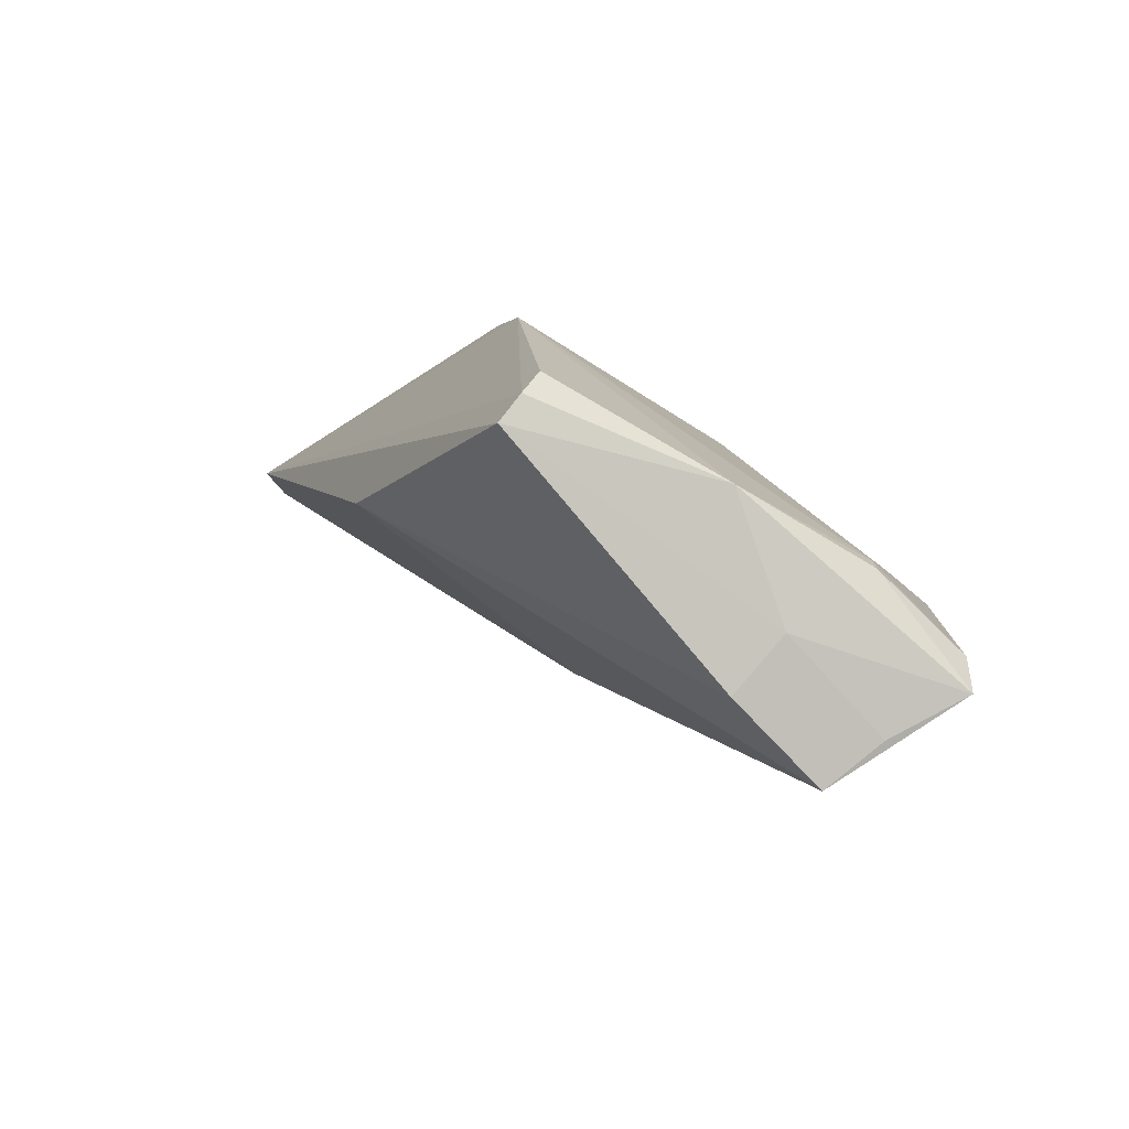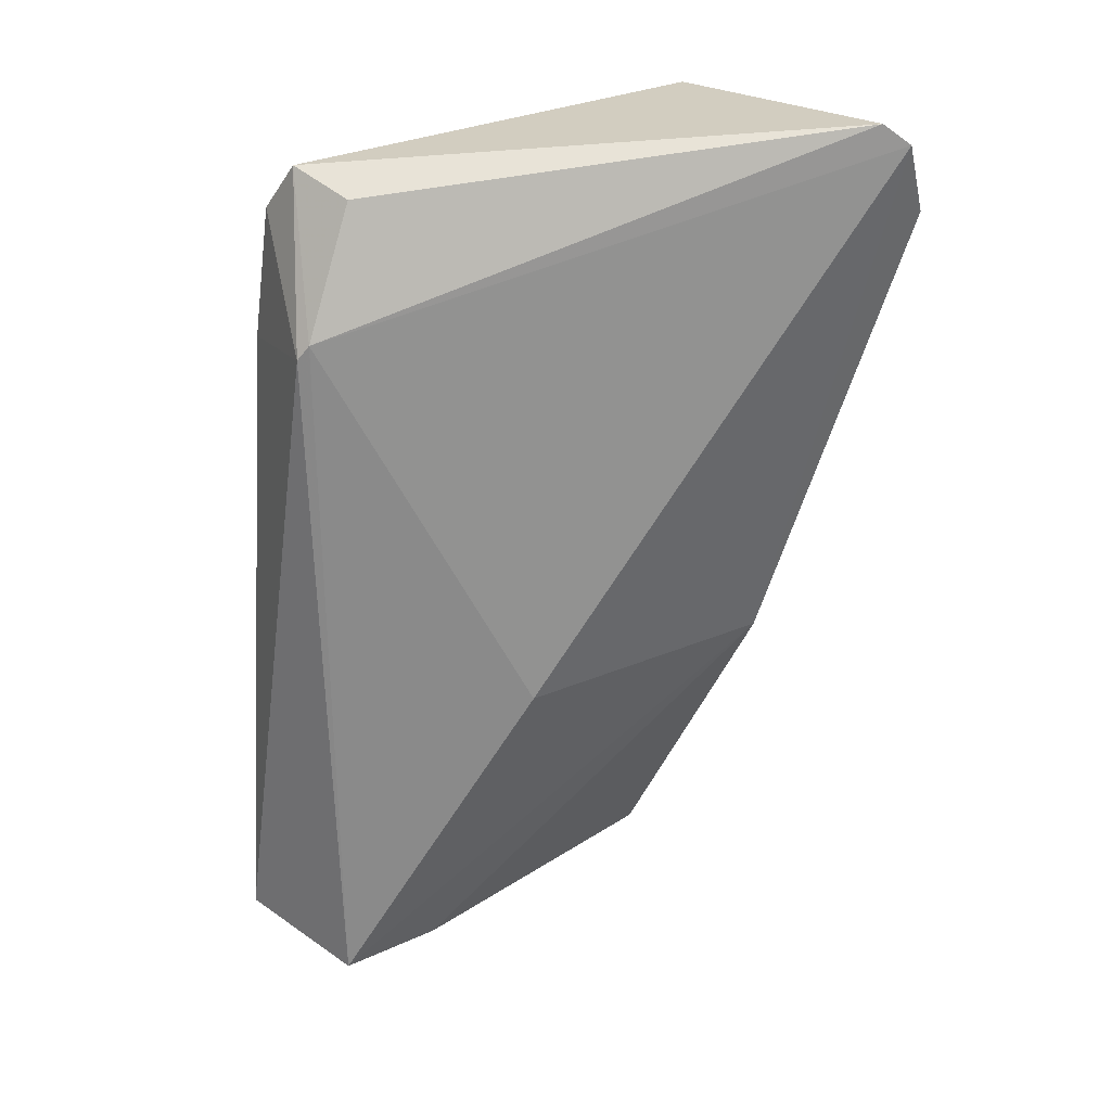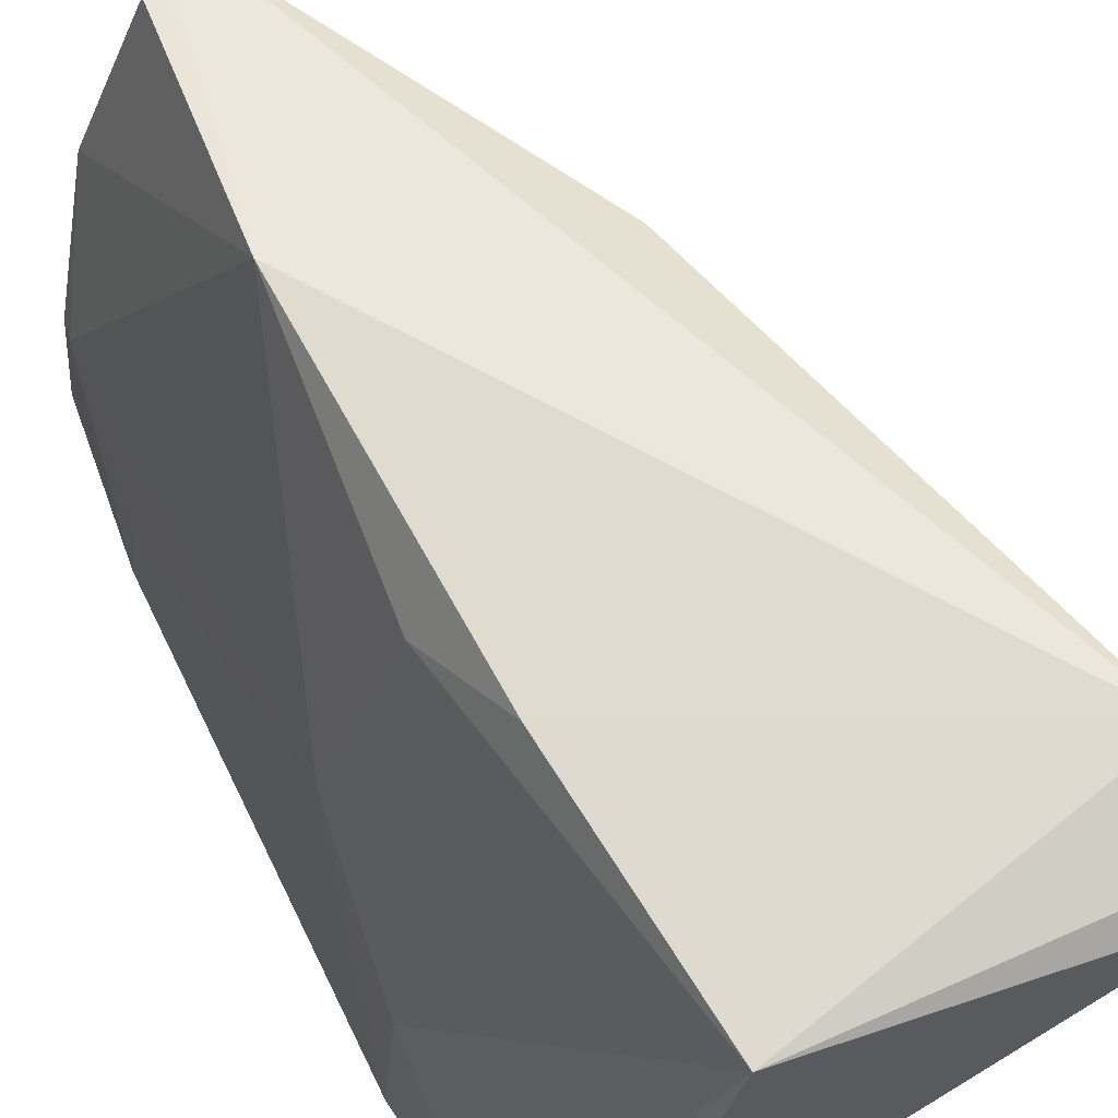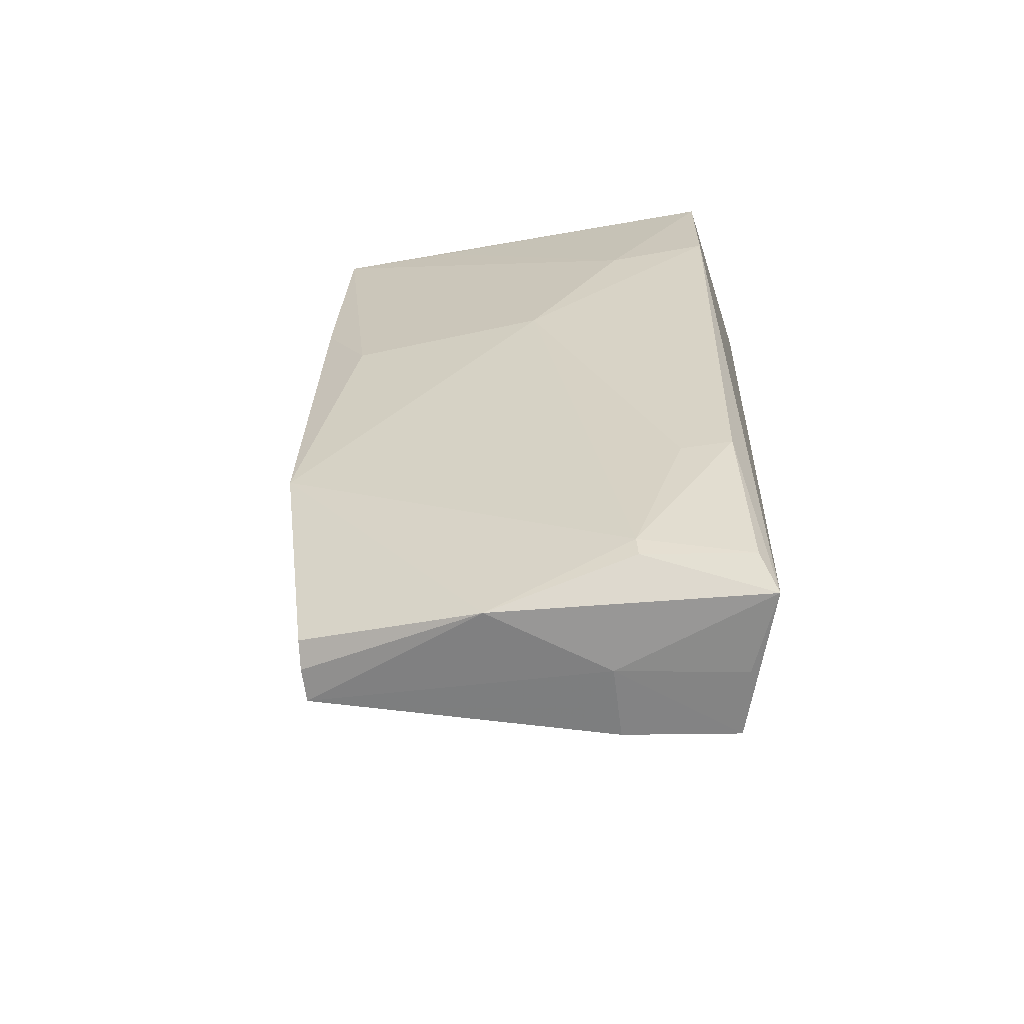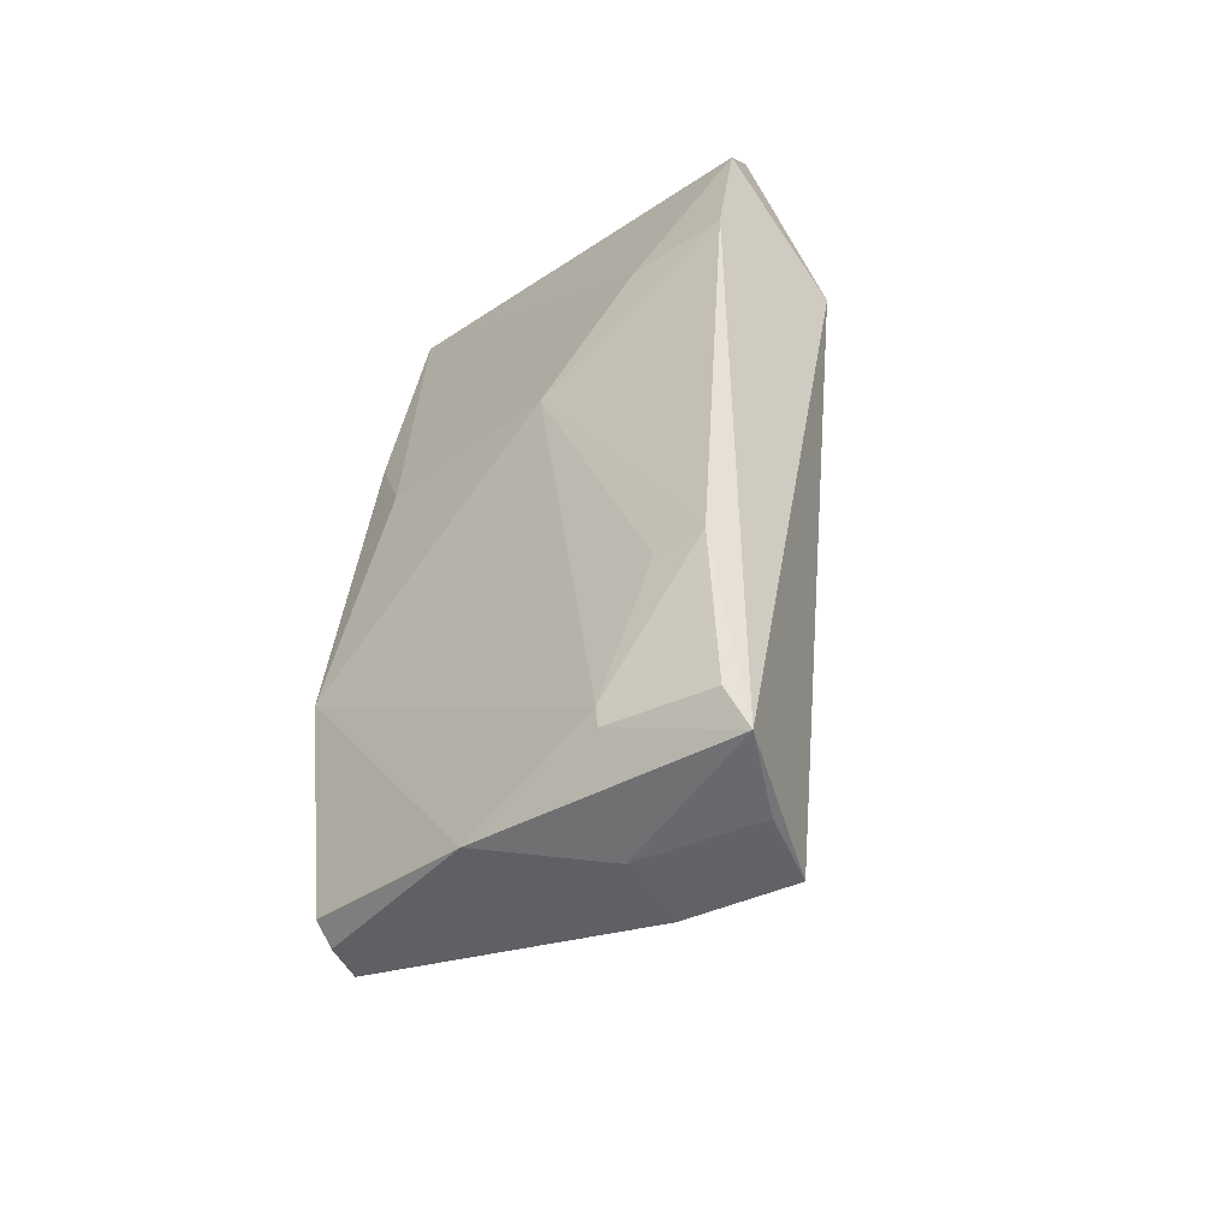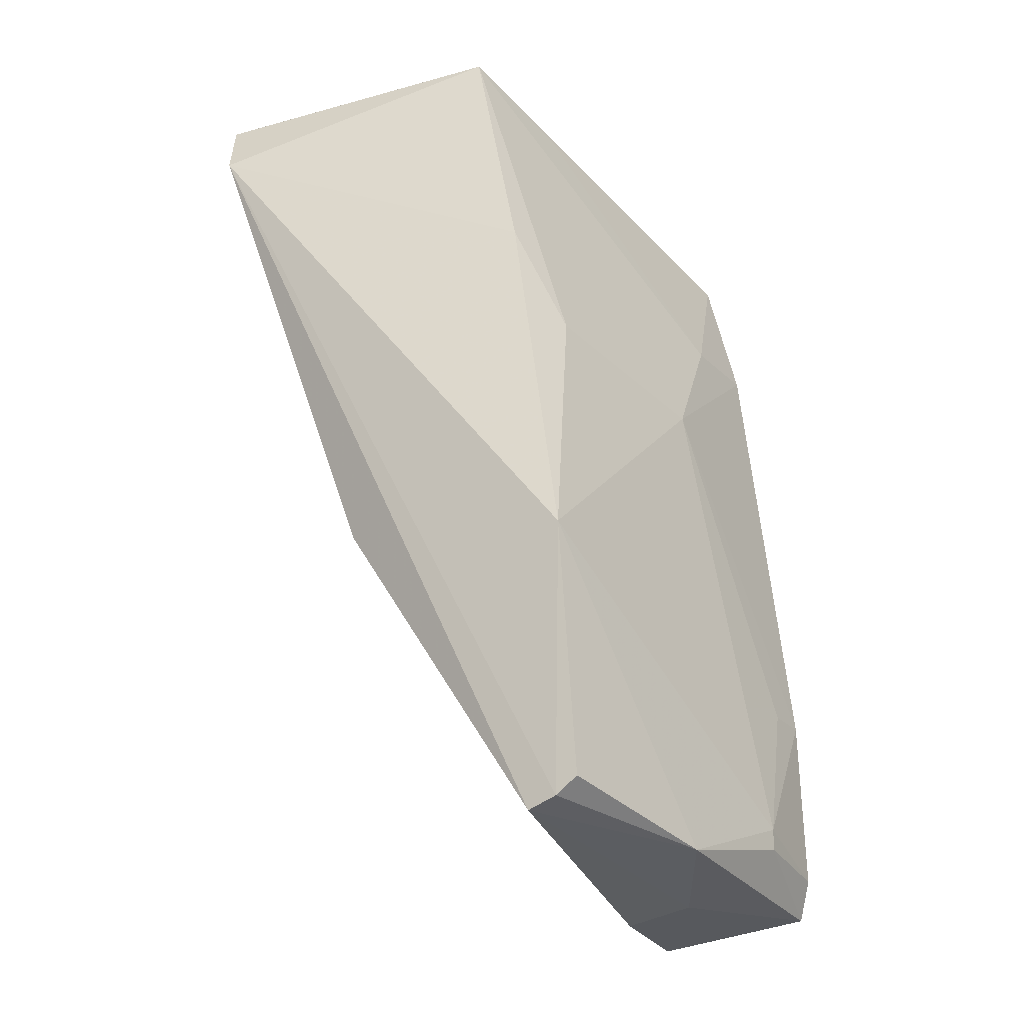
<metadata>
{"format":"obj","ext":"obj","renderer":"f3d","projection":"perspective","resolution":1024,"background":"white","views":[{"elev":-78.0,"azim":-136.6,"up":"+Z"},{"elev":21.9,"azim":52.9,"up":"+Z"},{"elev":57.8,"azim":-19.2,"up":"+Y"},{"elev":-52.3,"azim":-87.6,"up":"+Z"},{"elev":-44.4,"azim":-60.4,"up":"+Z"},{"elev":-25.1,"azim":-155.6,"up":"+Z"}]}
</metadata>
<code>
v 0.01178 0.1203 0.08745
v 0.01314 0.1226 0.08551
v -0.01486 0.1201 0.08749
v -0.01959 0.1187 0.006551
v -0.01854 0.08126 0.001963
v 0.0116 0.1258 0.07897
v -0.01452 0.07745 0.06889
v -0.02413 0.122 0.03233
v -0.001659 0.1197 0.03567
v -0.005558 0.09519 0.03294
v -0.02169 0.08084 0.08324
v -0.0224 0.119 0.007467
v -0.01933 0.1208 0.06529
v -0.01844 0.09154 0.002343
v -0.01508 0.08232 0.08112
v -0.03341 0.0798 0.007946
v -0.02778 0.0895 0.06547
v -0.0296 0.1029 0.005854
v -0.03197 0.07833 0.004401
v -0.02589 0.08028 0.07878
v -0.02293 0.1165 0.05596
v -0.02482 0.0921 0.003411
v -0.02448 0.1192 0.00897
v -0.03306 0.08983 0.01078
v -0.01539 0.07668 0.06748
v -0.03297 0.08969 0.008834
v -0.01823 0.1086 0.08441
v -0.02888 0.08034 0.06603
v -0.02829 0.09824 0.05323
v -0.02466 0.08065 0.002958
v -0.03333 0.08061 0.02392
v -0.0328 0.08519 0.02387
f 1 2 3
f 6 3 2
f 7 2 1
f 9 4 6
f 9 6 2
f 10 7 5
f 10 2 7
f 10 9 2
f 10 5 9
f 11 1 3
f 12 8 6
f 12 6 4
f 13 3 6
f 13 6 8
f 14 9 5
f 14 4 9
f 15 11 7
f 15 7 1
f 15 1 11
f 18 12 4
f 20 11 3
f 21 17 3
f 21 3 13
f 21 13 8
f 22 18 4
f 22 4 14
f 22 19 18
f 22 14 5
f 23 18 8
f 23 8 12
f 23 12 18
f 24 8 18
f 25 19 5
f 25 5 7
f 25 7 11
f 25 11 20
f 26 19 16
f 26 18 19
f 26 24 18
f 26 16 24
f 27 20 3
f 27 3 17
f 27 17 20
f 28 20 17
f 28 25 20
f 28 19 25
f 29 21 8
f 29 17 21
f 29 8 24
f 29 28 17
f 30 22 5
f 30 5 19
f 30 19 22
f 31 16 19
f 31 19 28
f 31 24 16
f 31 28 29
f 32 31 29
f 32 29 24
f 32 24 31

</code>
